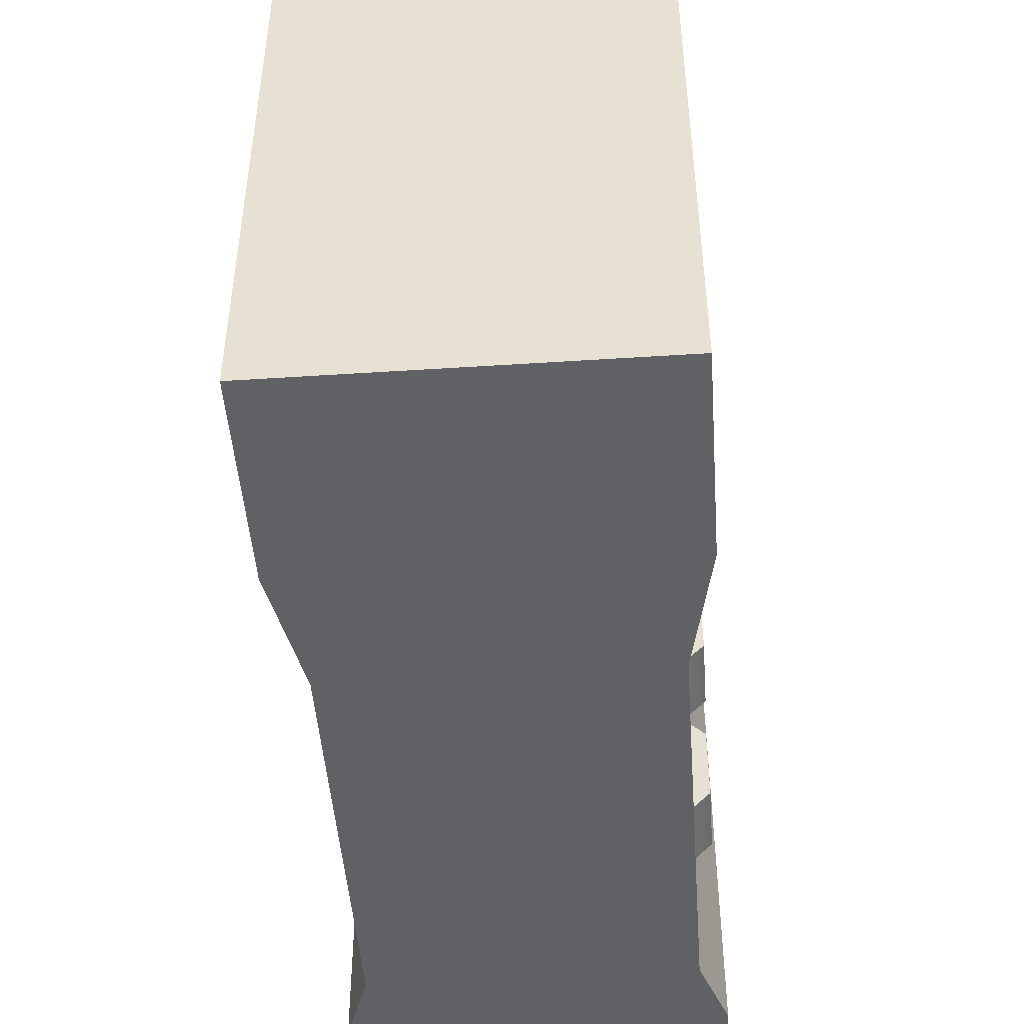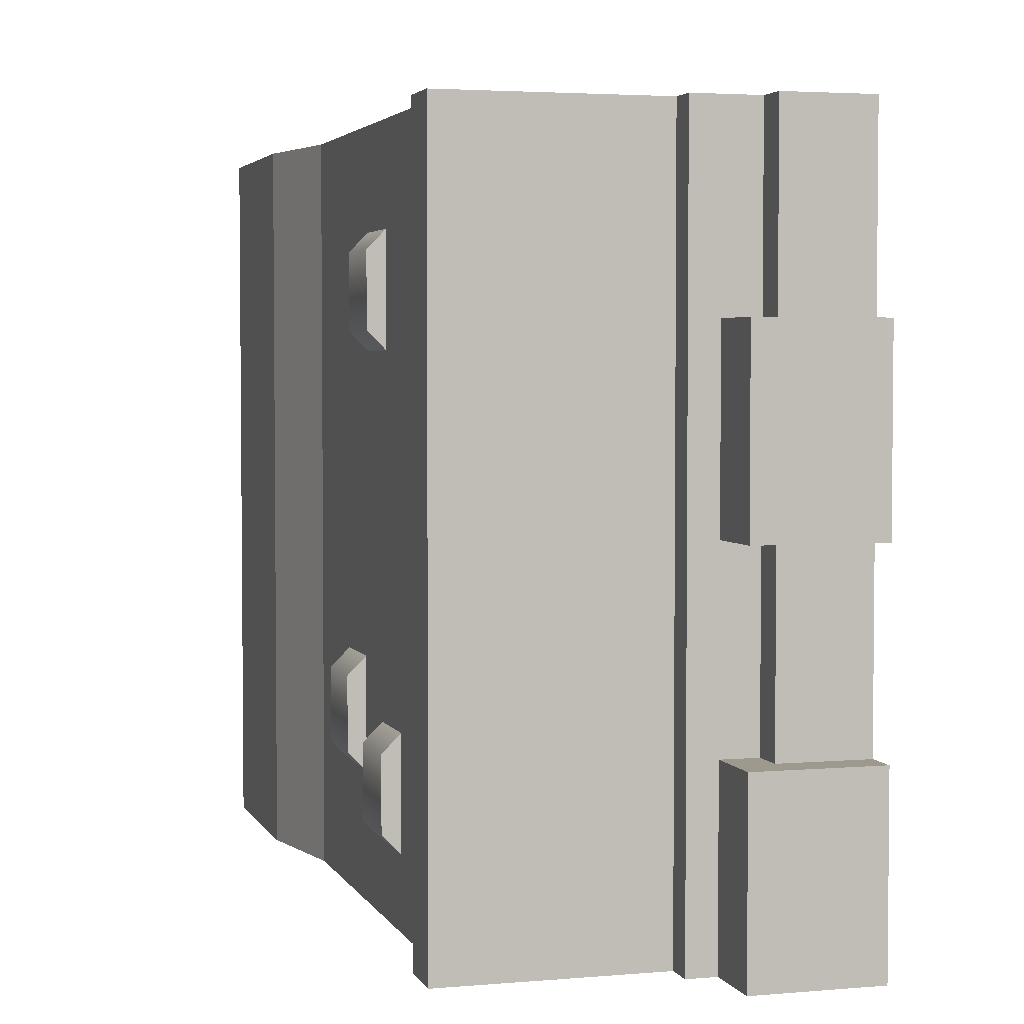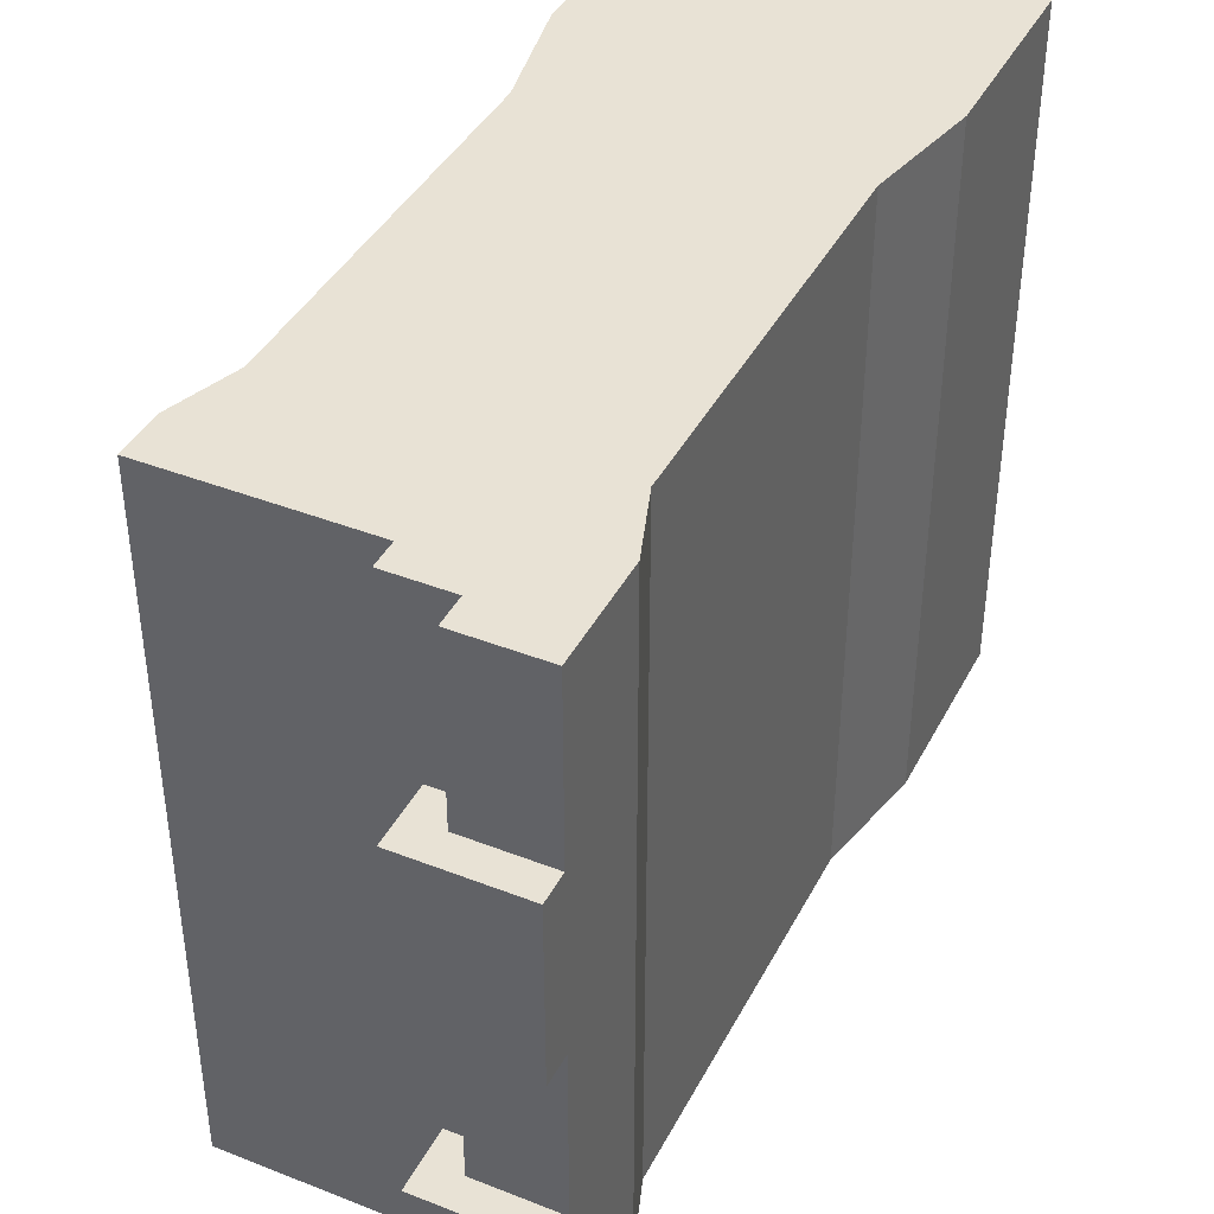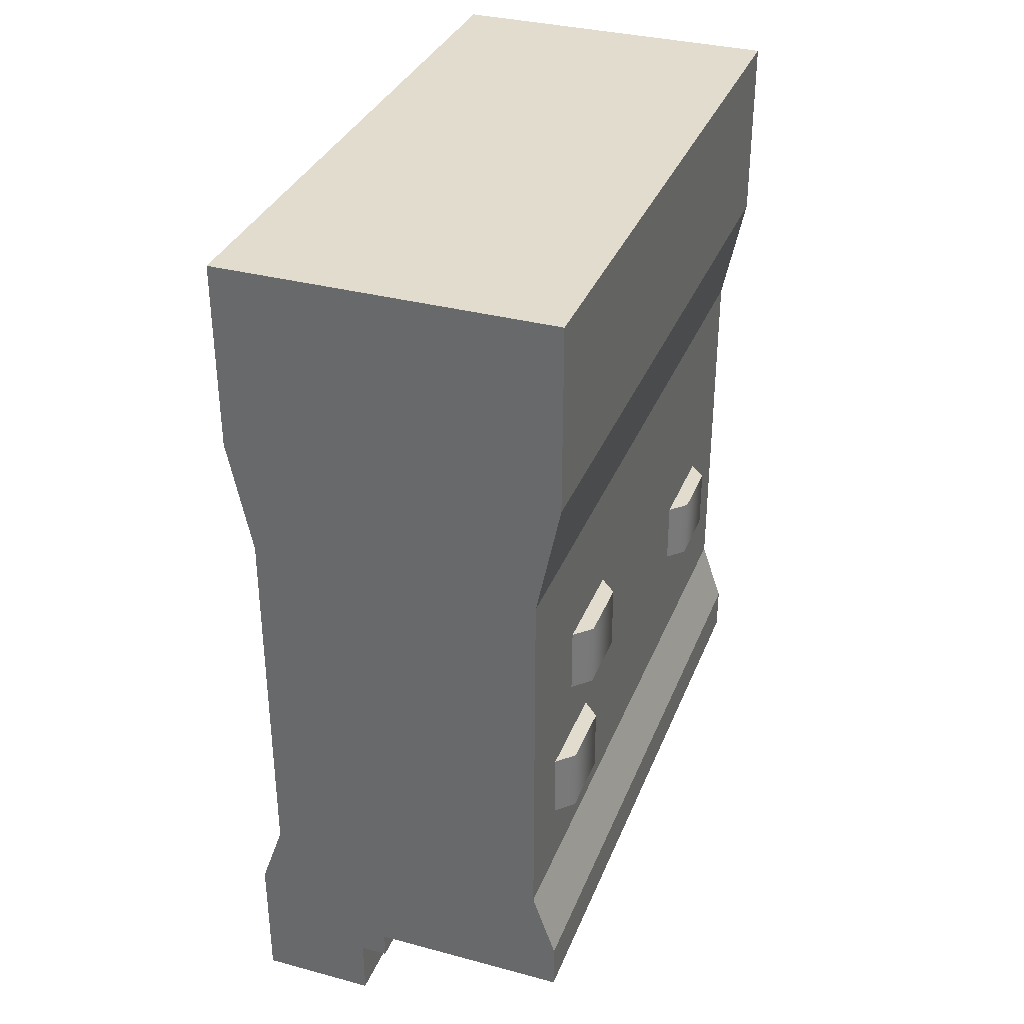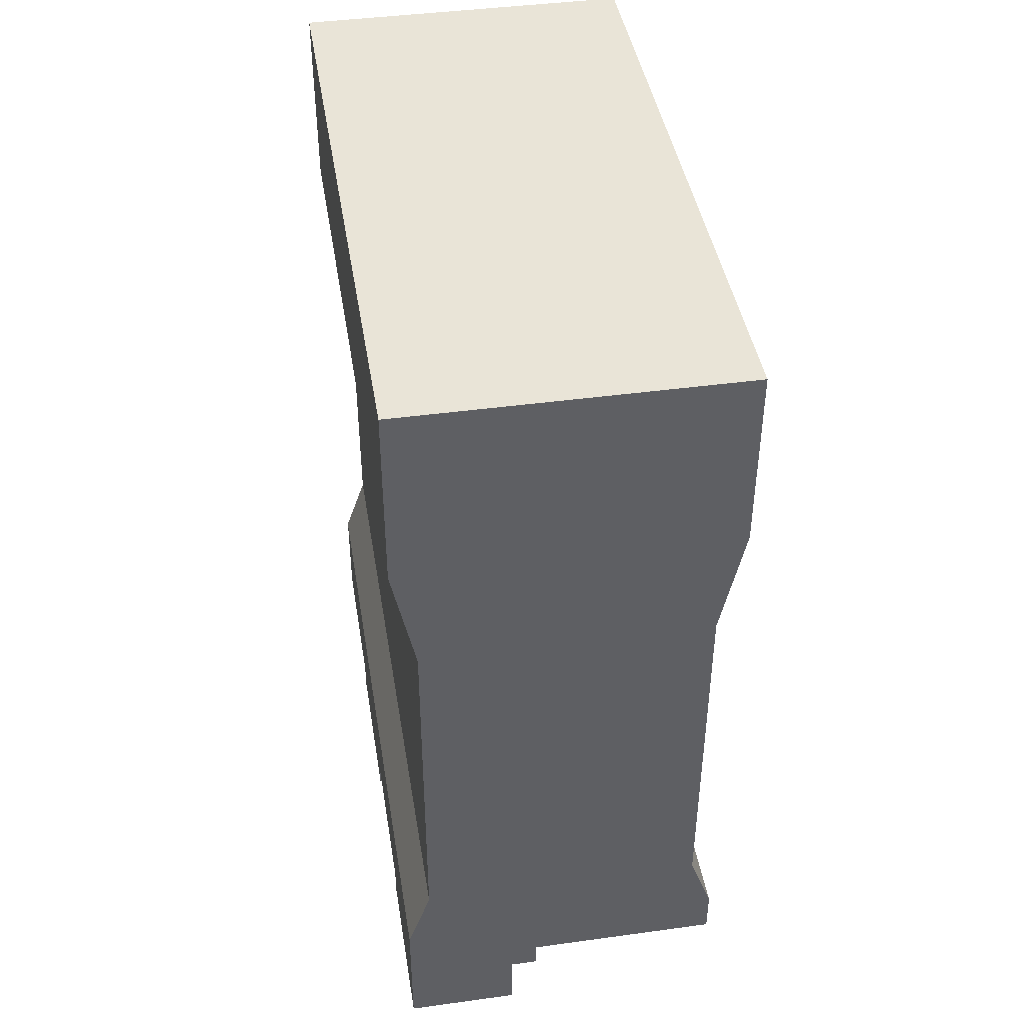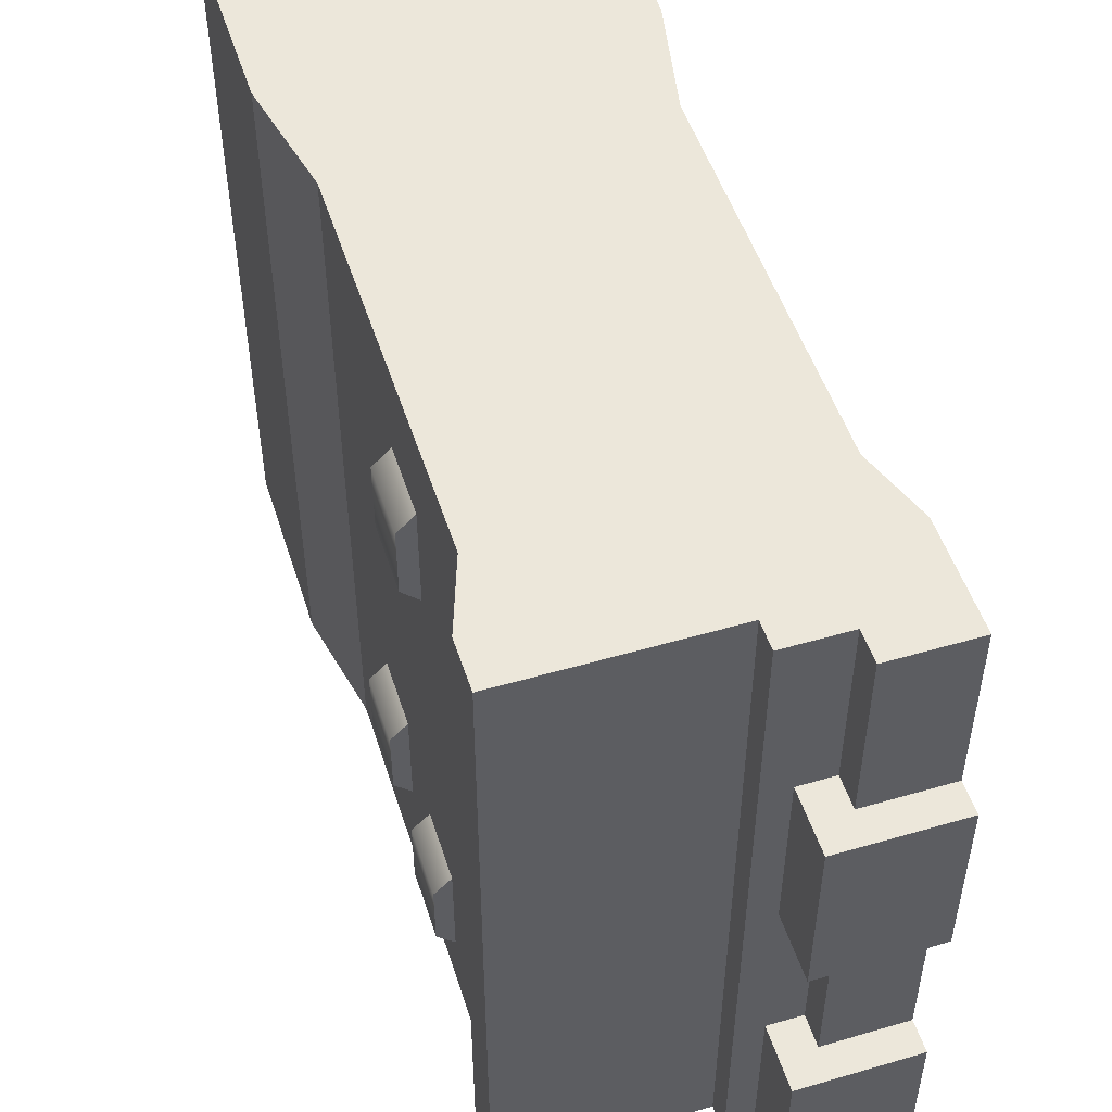
<metadata>
{"format":"obj","ext":"obj","renderer":"f3d","projection":"perspective","resolution":1024,"background":"white","views":[{"elev":-47.7,"azim":4.2,"up":"+Y"},{"elev":3.5,"azim":163.8,"up":"+Y"},{"elev":40.7,"azim":-154.4,"up":"+Y"},{"elev":34.1,"azim":19.8,"up":"+Z"},{"elev":43.0,"azim":-9.2,"up":"+Z"},{"elev":50.8,"azim":162.4,"up":"+Y"}]}
</metadata>
<code>
o wall-narrow.063
v -0.5 0.5 -0.28
v -0.5 0.5 0
v -0.5 -0.5 -0.28
v -0.5 -0.5 0
v 0 0.5 0
v 0 0.5 -0.28
v -0 -0.5 0
v -0 -0.5 -0.28
v -0.035 0.5 -0.45
v -0.465 0.5 -0.45
v -0.035 0.5 -1.01
v -0.465 0.5 -1.01
v 0 0.5 -1.11
v -0.5 0.5 -1.11
v 0 0.5 -1.18
v -0.2908 0.5 -1.18
v -0.5 0.5 -1.265
v -0.3805 0.5 -1.22
v -0.2908 0.5 -1.22
v -0.3805 0.5 -1.265
v -0.465 -0.5 -0.45
v -0.035 -0.5 -0.45
v -0.035 -0.5 -1.01
v -0 -0.5 -1.11
v -0.465 -0.5 -1.01
v -0.5 -0.5 -1.11
v -0.5 0.25 -1.31
v -0.5 0.25 -1.265
v -0.5 0 -1.31
v -0.5 0 -1.265
v -0.5 -0.25 -1.265
v -0.5 -0.5 -1.31
v -0.5 -0.25 -1.31
v -0 -0.5 -1.18
v -0.3805 0.25 -1.22
v -0.3305 0.25 -1.22
v -0.3305 0 -1.22
v -0.3305 -0.25 -1.22
v -0.3305 -0.5 -1.22
v -0.2908 -0.5 -1.22
v -0.3805 -0.25 -1.22
v -0.3805 0 -1.22
v -0.3305 -0.25 -1.31
v -0.3305 -0.5 -1.31
v -0.3305 0.25 -1.31
v -0.3305 0 -1.31
v -0.3805 0 -1.265
v -0.3805 -0.25 -1.265
v -0.3805 0.25 -1.265
v -0.2908 -0.5 -1.18
v -0.01 -0.3771 -0.8093
v -0.01 -0.3771 -0.9093
v -0.035 -0.4021 -0.8093
v -0.035 -0.4021 -0.9093
v -0.01 -0.2771 -0.8093
v -0.035 -0.2521 -0.8093
v -0.01 -0.2771 -0.9093
v -0.035 -0.2521 -0.9093
v -0.01 -0.3039 -0.6188
v -0.01 -0.3039 -0.7188
v -0.035 -0.329 -0.6188
v -0.035 -0.329 -0.7188
v -0.01 -0.2039 -0.6188
v -0.035 -0.1789 -0.6188
v -0.01 -0.2039 -0.7188
v -0.035 -0.1789 -0.7188
v -0.01 0.2398 -0.7378
v -0.01 0.2398 -0.8378
v -0.035 0.2148 -0.7378
v -0.035 0.2148 -0.8378
v -0.01 0.3398 -0.7378
v -0.035 0.3648 -0.7378
v -0.01 0.3398 -0.8378
v -0.035 0.3648 -0.8378
f 3 2 1
f 2 3 4
f 7 6 5
f 6 7 8
f 6 2 5
f 2 6 1
f 1 6 9
f 1 9 10
f 10 9 11
f 10 11 12
f 12 11 13
f 12 13 14
f 14 13 15
f 14 15 16
f 14 16 17
f 17 16 18
f 18 16 19
f 17 18 20
f 21 1 10
f 1 21 3
f 6 22 9
f 22 6 8
f 23 13 11
f 13 23 24
f 14 25 12
f 25 14 26
f 29 28 27
f 30 28 29
f 26 28 30
f 26 30 31
f 14 28 26
f 28 14 17
f 26 31 32
f 32 31 33
f 24 15 13
f 15 24 34
f 19 35 18
f 35 19 36
f 36 19 37
f 37 19 38
f 38 19 39
f 39 19 40
f 41 37 38
f 37 41 42
f 39 43 38
f 43 39 44
f 37 45 36
f 45 37 46
f 45 29 27
f 29 45 46
f 33 44 32
f 44 33 43
f 47 31 30
f 31 47 48
f 20 28 17
f 28 20 49
f 35 20 18
f 20 35 49
f 45 35 36
f 35 45 49
f 49 45 28
f 28 45 27
f 41 47 42
f 47 41 48
f 43 41 38
f 41 43 48
f 48 43 31
f 31 43 33
f 29 47 30
f 46 47 29
f 37 47 46
f 47 37 42
f 50 19 16
f 19 50 40
f 34 24 50
f 24 26 50
f 23 26 24
f 23 25 26
f 22 25 23
f 22 21 25
f 8 21 22
f 8 3 21
f 7 3 8
f 3 7 4
f 50 26 32
f 50 32 39
f 39 32 44
f 40 50 39
f 7 2 4
f 2 7 5
f 53 52 51
f 52 53 54
f 57 56 55
f 56 57 58
f 57 54 58
f 54 57 52
f 53 55 56
f 55 53 51
f 51 57 55
f 57 51 52
f 61 60 59
f 60 61 62
f 65 64 63
f 64 65 66
f 65 62 66
f 62 65 60
f 61 63 64
f 63 61 59
f 59 65 63
f 65 59 60
f 69 68 67
f 68 69 70
f 73 72 71
f 72 73 74
f 73 70 74
f 70 73 68
f 69 71 72
f 71 69 67
f 67 73 71
f 73 67 68
f 25 10 12
f 10 25 21
f 22 11 9
f 11 22 23
f 16 34 50
f 34 16 15
f 3 2 1
f 2 3 4
f 7 6 5
f 6 7 8
f 6 2 5
f 2 6 1
f 1 6 9
f 1 9 10
f 10 9 11
f 10 11 12
f 12 11 13
f 12 13 14
f 14 13 15
f 14 15 16
f 14 16 17
f 17 16 18
f 18 16 19
f 17 18 20
f 21 1 10
f 1 21 3
f 6 22 9
f 22 6 8
f 23 13 11
f 13 23 24
f 14 25 12
f 25 14 26
f 29 28 27
f 30 28 29
f 26 28 30
f 26 30 31
f 14 28 26
f 28 14 17
f 26 31 32
f 32 31 33
f 24 15 13
f 15 24 34
f 19 35 18
f 35 19 36
f 36 19 37
f 37 19 38
f 38 19 39
f 39 19 40
f 41 37 38
f 37 41 42
f 39 43 38
f 43 39 44
f 37 45 36
f 45 37 46
f 45 29 27
f 29 45 46
f 33 44 32
f 44 33 43
f 47 31 30
f 31 47 48
f 20 28 17
f 28 20 49
f 35 20 18
f 20 35 49
f 45 35 36
f 35 45 49
f 49 45 28
f 28 45 27
f 41 47 42
f 47 41 48
f 43 41 38
f 41 43 48
f 48 43 31
f 31 43 33
f 29 47 30
f 46 47 29
f 37 47 46
f 47 37 42
f 50 19 16
f 19 50 40
f 34 24 50
f 24 26 50
f 23 26 24
f 23 25 26
f 22 25 23
f 22 21 25
f 8 21 22
f 8 3 21
f 7 3 8
f 3 7 4
f 50 26 32
f 50 32 39
f 39 32 44
f 40 50 39
f 7 2 4
f 2 7 5
f 53 52 51
f 52 53 54
f 57 56 55
f 56 57 58
f 57 54 58
f 54 57 52
f 53 55 56
f 55 53 51
f 51 57 55
f 57 51 52
f 61 60 59
f 60 61 62
f 65 64 63
f 64 65 66
f 65 62 66
f 62 65 60
f 61 63 64
f 63 61 59
f 59 65 63
f 65 59 60
f 69 68 67
f 68 69 70
f 73 72 71
f 72 73 74
f 73 70 74
f 70 73 68
f 69 71 72
f 71 69 67
f 67 73 71
f 73 67 68
f 25 10 12
f 10 25 21
f 22 11 9
f 11 22 23
f 16 34 50
f 34 16 15

</code>
